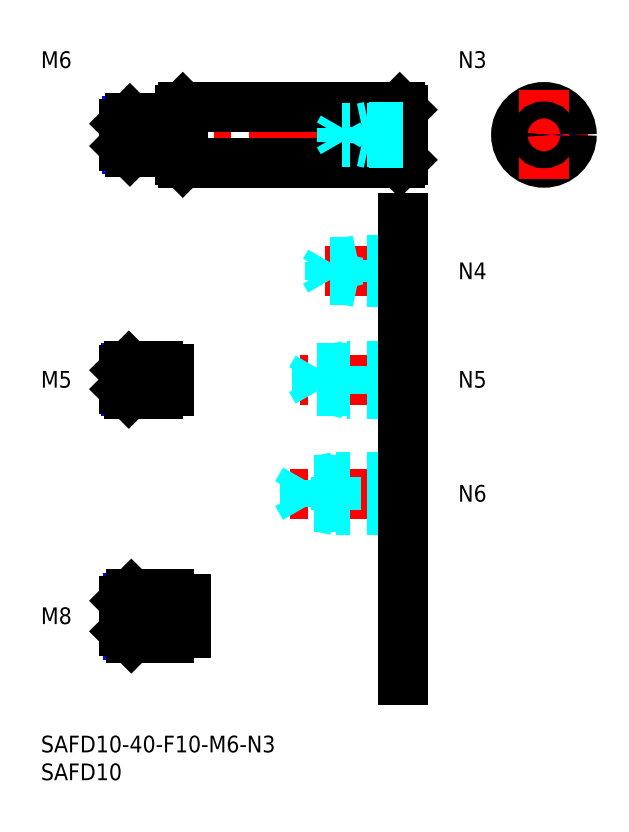
<metadata>
{"format":"dxf","ext":"dxf","renderer":"ezdxf+matplotlib","layout":"modelspace","background":"white","min_lineweight":24,"dpi":150}
</metadata>
<code>
0
SECTION
2
ENTITIES
0
INSERT
8
MSM_CONTINUOUS
2
*U8
10
0
20
0
30
0
0
INSERT
8
MSM_CONTINUOUS
2
*U9
10
0
20
0
30
0
0
LINE
8
MSM_CENTER
10
12
20
108
30
0
11
68
21
108
31
0
0
LINE
8
MSM_CONTINUOUS
10
25.5
20
113
30
0
11
64.5
21
113
31
0
0
LINE
8
MSM_CONTINUOUS
10
25.5
20
103
30
0
11
64.5
21
103
31
0
0
LINE
8
MSM_CONTINUOUS
10
25
20
103.5
30
0
11
25
21
112.5
31
0
0
LINE
8
MSM_CENTER
10
82.42
20
108
30
0
11
98.42
21
108
31
0
0
CIRCLE
8
MSM_CONTINUOUS
10
90.42
20
108
30
0
40
5
0
LINE
8
MSM_CENTER
10
90.42
20
116
30
0
11
90.42
21
100
31
0
0
LINE
8
MSM_CONTINUOUS
10
65
20
112.5
30
0
11
65
21
103.5
31
0
0
LINE
8
MSM_CONTINUOUS
10
25
20
112.5
30
0
11
25.5
21
113
31
0
0
LINE
8
MSM_CONTINUOUS
10
25
20
103.5
30
0
11
25.5
21
103
31
0
0
LINE
8
MSM_CONTINUOUS
10
65
20
112.5
30
0
11
64.5
21
113
31
0
0
LINE
8
MSM_CONTINUOUS
10
65
20
103.5
30
0
11
64.5
21
103
31
0
0
LINE
8
MSM_CONTINUOUS
10
64.5
20
113
30
0
11
64.5
21
103
31
0
0
LINE
8
MSM_CONTINUOUS
10
25.5
20
103
30
0
11
25.5
21
113
31
0
0
INSERT
8
MSM_CONTINUOUS
2
*U10
10
0
20
0
30
0
0
LINE
8
MSM_CENTER
10
67
20
43.5
30
0
11
44
21
43.5
31
0
0
LINE
8
MSM_DASHED
10
65
20
46.5
30
0
11
53
21
46.5
31
0
0
LINE
8
MSM_DASHED
10
65
20
45.96
30
0
11
47.42
21
45.96
31
0
0
LINE
8
MSM_DASHED
10
65
20
41.04
30
0
11
47.42
21
41.04
31
0
0
LINE
8
MSM_DASHED
10
65
20
40.5
30
0
11
53
21
40.5
31
0
0
LINE
8
MSM_DASHED
10
53
20
40.5
30
0
11
53
21
46.5
31
0
0
LINE
8
MSM_DASHED
10
47.42
20
41.04
30
0
11
47.42
21
45.96
31
0
0
LINE
8
MSM_DASHED
10
47.42
20
45.96
30
0
11
46
21
43.5
31
0
0
LINE
8
MSM_DASHED
10
47.42
20
41.04
30
0
11
46
21
43.5
31
0
0
LINE
8
MSM_DASHED
10
53
20
40.5
30
0
11
50.5
21
41.04
31
0
0
LINE
8
MSM_DASHED
10
53
20
46.5
30
0
11
50.5
21
45.96
31
0
0
INSERT
8
MSM_CONTINUOUS
2
*U11
10
0
20
0
30
0
0
LINE
8
MSM_CENTER
10
67
20
64
30
0
11
46.5
21
64
31
0
0
LINE
8
MSM_DASHED
10
65
20
66.5
30
0
11
55
21
66.5
31
0
0
LINE
8
MSM_DASHED
10
65
20
66.07
30
0
11
49.69
21
66.07
31
0
0
LINE
8
MSM_DASHED
10
65
20
61.93
30
0
11
49.69
21
61.93
31
0
0
LINE
8
MSM_DASHED
10
65
20
61.5
30
0
11
55
21
61.5
31
0
0
LINE
8
MSM_DASHED
10
49.69
20
61.93
30
0
11
49.69
21
66.07
31
0
0
LINE
8
MSM_DASHED
10
49.69
20
66.07
30
0
11
48.5
21
64
31
0
0
LINE
8
MSM_DASHED
10
55
20
61.5
30
0
11
55
21
66.5
31
0
0
LINE
8
MSM_DASHED
10
49.69
20
61.93
30
0
11
48.5
21
64
31
0
0
LINE
8
MSM_DASHED
10
55
20
61.5
30
0
11
53
21
61.93
31
0
0
LINE
8
MSM_DASHED
10
55
20
66.5
30
0
11
53
21
66.07
31
0
0
INSERT
8
MSM_CONTINUOUS
2
*U12
10
0
20
0
30
0
0
LINE
8
MSM_CENTER
10
67
20
83.5
30
0
11
49
21
83.5
31
0
0
LINE
8
MSM_DASHED
10
65
20
85.5
30
0
11
57
21
85.5
31
0
0
LINE
8
MSM_DASHED
10
65
20
85.12
30
0
11
51.94
21
85.12
31
0
0
LINE
8
MSM_DASHED
10
65
20
81.88
30
0
11
51.94
21
81.88
31
0
0
LINE
8
MSM_DASHED
10
65
20
81.5
30
0
11
57
21
81.5
31
0
0
LINE
8
MSM_DASHED
10
51.94
20
81.88
30
0
11
51.94
21
85.12
31
0
0
LINE
8
MSM_DASHED
10
51.94
20
85.12
30
0
11
51
21
83.5
31
0
0
LINE
8
MSM_DASHED
10
57
20
81.5
30
0
11
57
21
85.5
31
0
0
LINE
8
MSM_DASHED
10
51.94
20
81.88
30
0
11
51
21
83.5
31
0
0
LINE
8
MSM_DASHED
10
57
20
81.5
30
0
11
55.25
21
81.88
31
0
0
LINE
8
MSM_DASHED
10
57
20
85.5
30
0
11
55.25
21
85.12
31
0
0
INSERT
8
MSM_CONTINUOUS
2
*U13
10
0
20
0
30
0
0
LINE
8
MSM_DASHED
10
65
20
109.5
30
0
11
59
21
109.5
31
0
0
LINE
8
MSM_DASHED
10
65
20
109.2
30
0
11
54.21
21
109.2
31
0
0
LINE
8
MSM_DASHED
10
65
20
106.8
30
0
11
54.21
21
106.8
31
0
0
LINE
8
MSM_DASHED
10
65
20
106.5
30
0
11
59
21
106.5
31
0
0
LINE
8
MSM_DASHED
10
59
20
109.5
30
0
11
57.75
21
109.2
31
0
0
LINE
8
MSM_DASHED
10
54.21
20
106.8
30
0
11
54.21
21
109.2
31
0
0
LINE
8
MSM_DASHED
10
54.21
20
106.8
30
0
11
53.5
21
108
31
0
0
LINE
8
MSM_DASHED
10
54.21
20
109.2
30
0
11
53.5
21
108
31
0
0
LINE
8
MSM_DASHED
10
59
20
106.5
30
0
11
57.75
21
106.8
31
0
0
LINE
8
MSM_DASHED
10
59
20
106.5
30
0
11
59
21
109.5
31
0
0
LINE
8
MSM_CONTINUOUS
10
65
20
10
30
0
11
65
21
93
31
0
0
INSERT
8
MSM_CONTINUOUS
2
*U14
10
0
20
0
30
0
0
LINE
8
MSM_CENTER
10
13
20
21.5
30
0
11
28
21
21.5
31
0
0
INSERT
8
MSM_CONTINUOUS
2
*U15
10
0
20
0
30
0
0
LINE
8
MSM_CONTINUOUS
10
23
20
111
30
0
11
16
21
111
31
0
0
LINE
8
MSM_NARROW
10
23
20
110.5
30
0
11
15.46
21
110.5
31
0
0
LINE
8
MSM_NARROW
10
23
20
105.5
30
0
11
15.46
21
105.5
31
0
0
LINE
8
MSM_CONTINUOUS
10
23
20
105
30
0
11
16
21
105
31
0
0
LINE
8
MSM_CONTINUOUS
10
15
20
110
30
0
11
15
21
106
31
0
0
LINE
8
MSM_NARROW
10
23
20
18.18
30
0
11
15.57
21
18.18
31
0
0
LINE
8
MSM_CONTINUOUS
10
23
20
17.5
30
0
11
16.25
21
17.5
31
0
0
LINE
8
MSM_CONTINUOUS
10
23
20
25.5
30
0
11
16.25
21
25.5
31
0
0
LINE
8
MSM_NARROW
10
23
20
24.82
30
0
11
15.57
21
24.82
31
0
0
LINE
8
MSM_CONTINUOUS
10
15
20
18.75
30
0
11
15
21
24.25
31
0
0
LINE
8
MSM_CONTINUOUS
10
23
20
111
30
0
11
23
21
105
31
0
0
LINE
8
MSM_CONTINUOUS
10
23
20
25.5
30
0
11
23
21
17.5
31
0
0
LINE
8
MSM_CONTINUOUS
10
16
20
111
30
0
11
15
21
110
31
0
0
LINE
8
MSM_CONTINUOUS
10
16
20
105
30
0
11
15
21
106
31
0
0
LINE
8
MSM_CONTINUOUS
10
16
20
111
30
0
11
16
21
105
31
0
0
LINE
8
MSM_CONTINUOUS
10
16.25
20
25.5
30
0
11
15
21
24.25
31
0
0
LINE
8
MSM_CONTINUOUS
10
16.25
20
17.5
30
0
11
15
21
18.75
31
0
0
LINE
8
MSM_CONTINUOUS
10
16.25
20
25.5
30
0
11
16.25
21
17.5
31
0
0
LINE
8
MSM_CONTINUOUS
10
23
20
110.2
30
0
11
25
21
110.2
31
0
0
LINE
8
MSM_CONTINUOUS
10
23
20
105.8
30
0
11
25
21
105.8
31
0
0
LINE
8
MSM_CONTINUOUS
10
26
20
24.5
30
0
11
26
21
18.5
31
0
0
LINE
8
MSM_CONTINUOUS
10
23
20
24.5
30
0
11
26
21
24.5
31
0
0
LINE
8
MSM_CONTINUOUS
10
23
20
18.5
30
0
11
26
21
18.5
31
0
0
CIRCLE
8
MSM_NARROW
10
90.42
20
108
30
0
40
1.23
0
CIRCLE
8
MSM_CONTINUOUS
10
90.42
20
108
30
0
40
1.5
0
INSERT
8
MSM_CONTINUOUS
2
*U16
10
0
20
0
30
0
0
LINE
8
MSM_CENTER
10
13
20
64
30
0
11
25
21
64
31
0
0
LINE
8
MSM_CONTINUOUS
10
21
20
66.5
30
0
11
15.8
21
66.5
31
0
0
LINE
8
MSM_NARROW
10
21
20
66.07
30
0
11
15.37
21
66.07
31
0
0
LINE
8
MSM_NARROW
10
21
20
61.93
30
0
11
15.37
21
61.93
31
0
0
LINE
8
MSM_CONTINUOUS
10
21
20
61.5
30
0
11
15.8
21
61.5
31
0
0
LINE
8
MSM_CONTINUOUS
10
15
20
62.3
30
0
11
15
21
65.7
31
0
0
LINE
8
MSM_CONTINUOUS
10
21
20
66.5
30
0
11
21
21
61.5
31
0
0
LINE
8
MSM_CONTINUOUS
10
15.8
20
66.5
30
0
11
15
21
65.7
31
0
0
LINE
8
MSM_CONTINUOUS
10
15.8
20
61.5
30
0
11
15
21
62.3
31
0
0
LINE
8
MSM_CONTINUOUS
10
15.8
20
66.5
30
0
11
15.8
21
61.5
31
0
0
LINE
8
MSM_CONTINUOUS
10
23
20
66
30
0
11
23
21
62
31
0
0
LINE
8
MSM_CONTINUOUS
10
21
20
66
30
0
11
23
21
66
31
0
0
LINE
8
MSM_CONTINUOUS
10
21
20
62
30
0
11
23
21
62
31
0
0
ENDSEC
0
EOF

</code>
